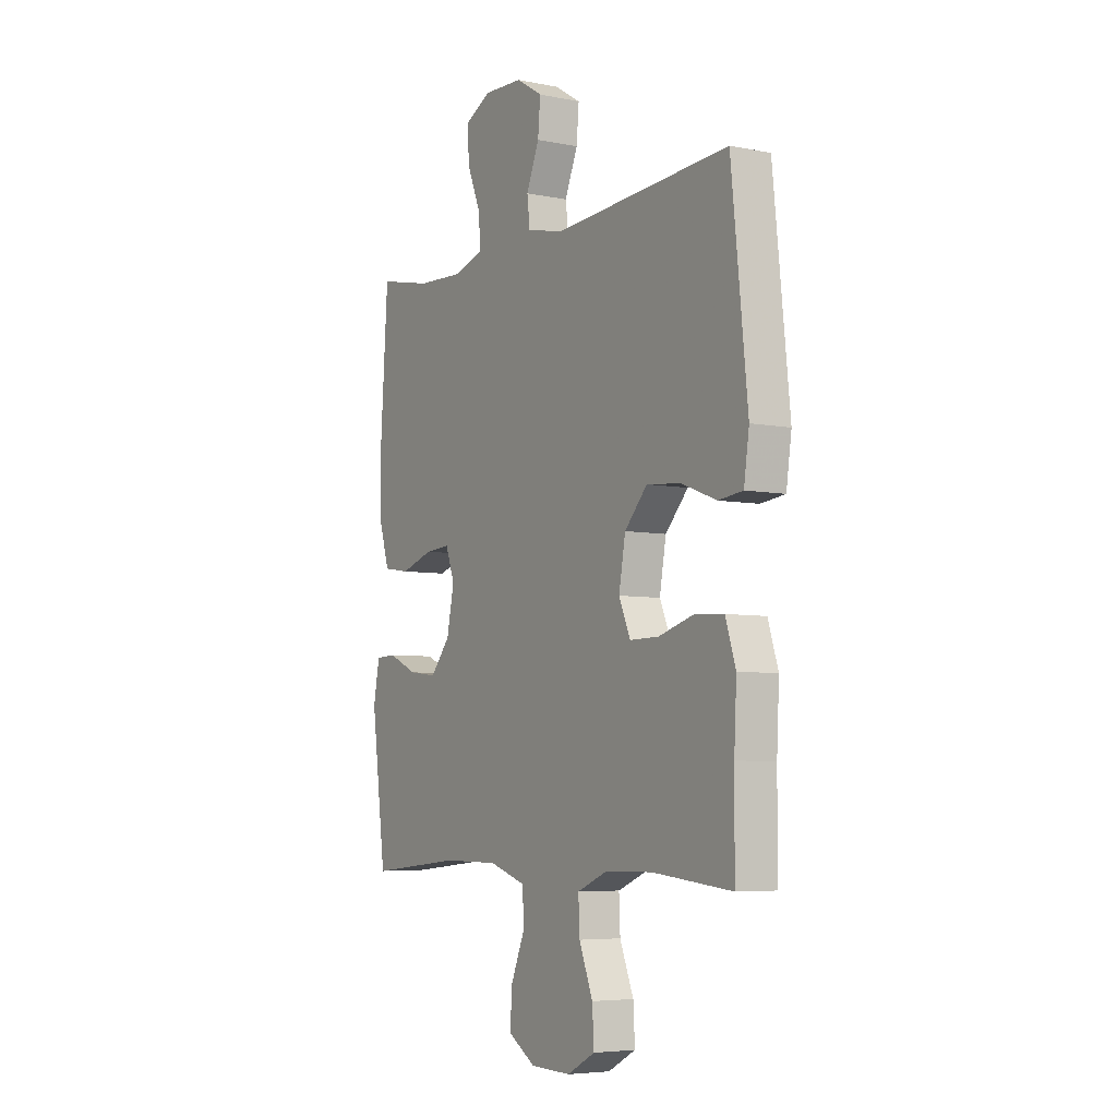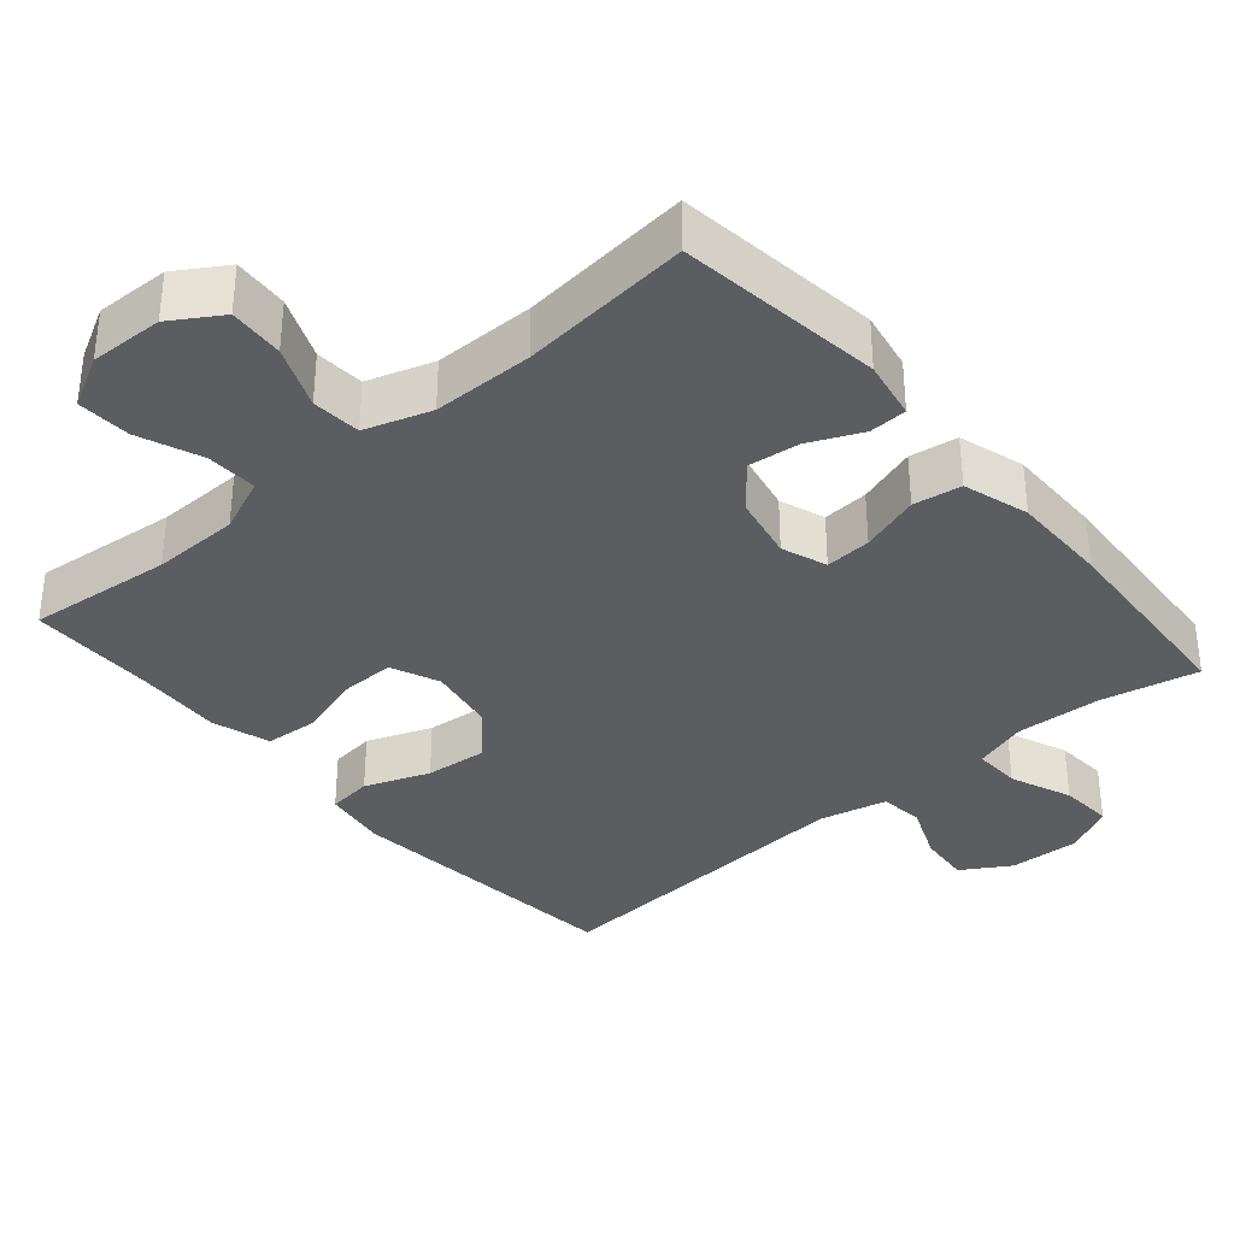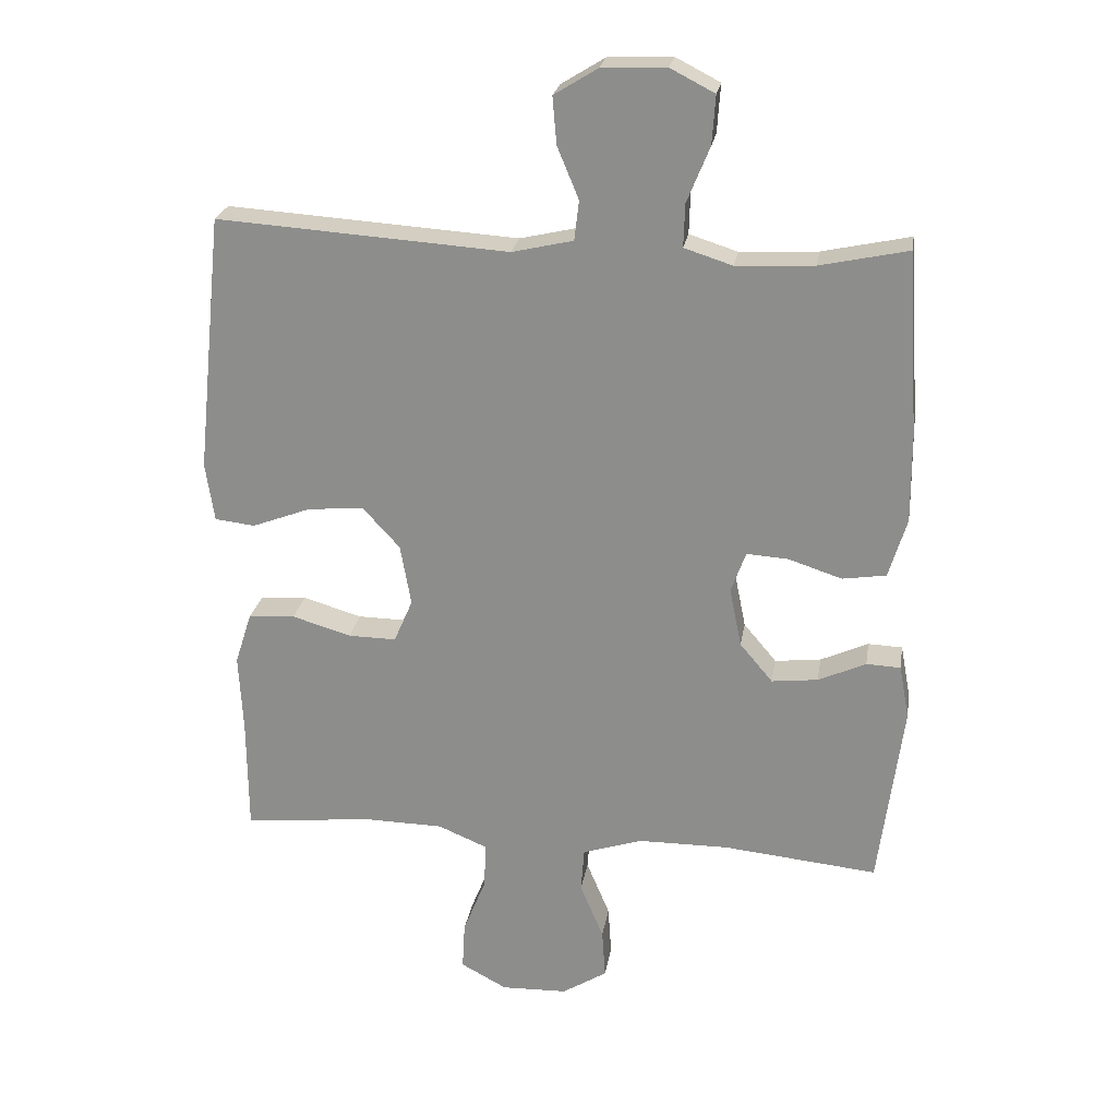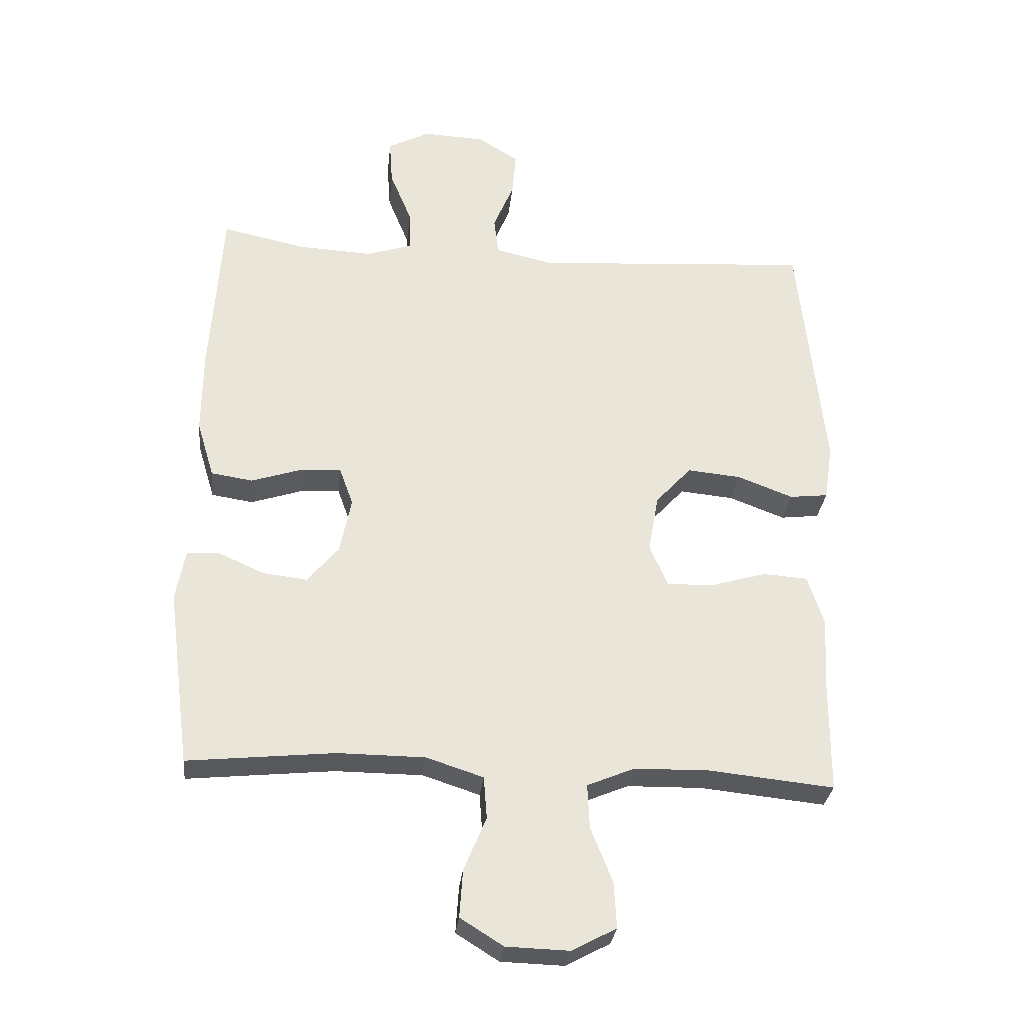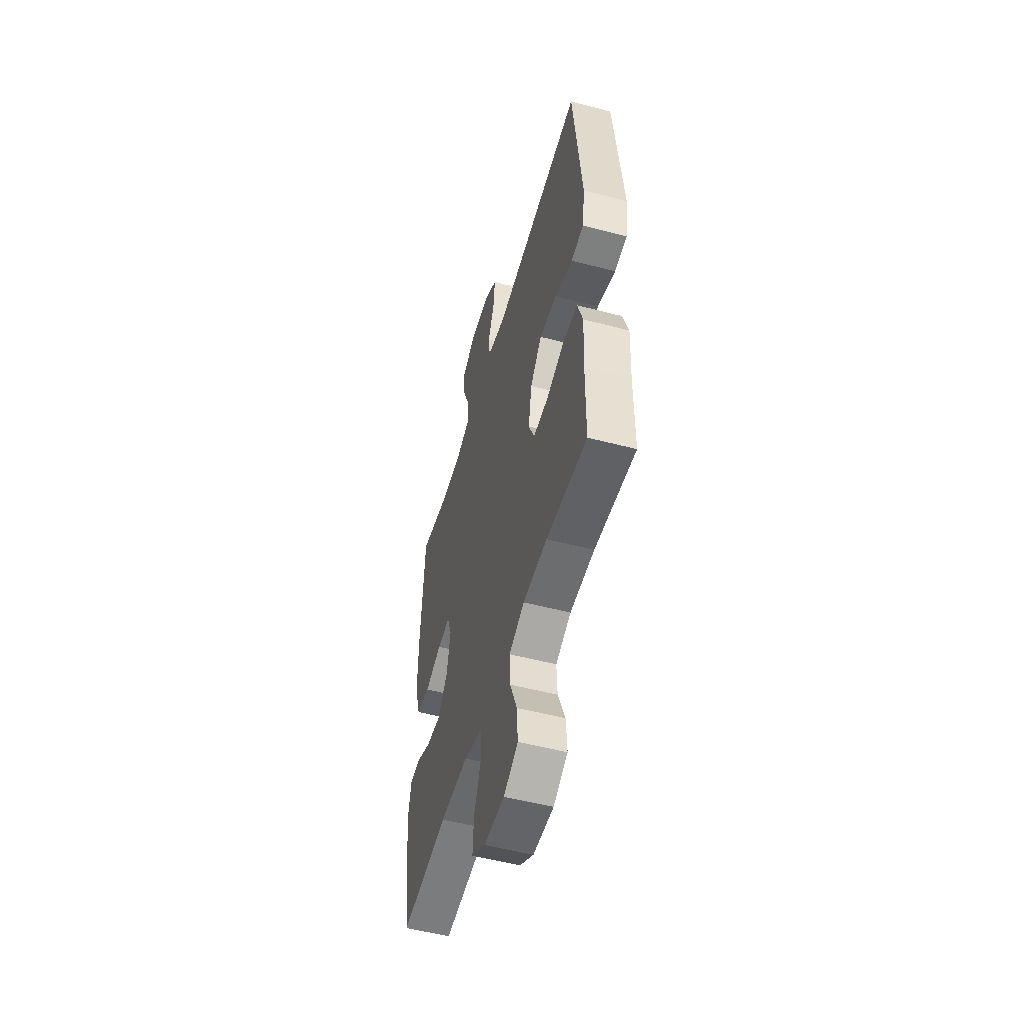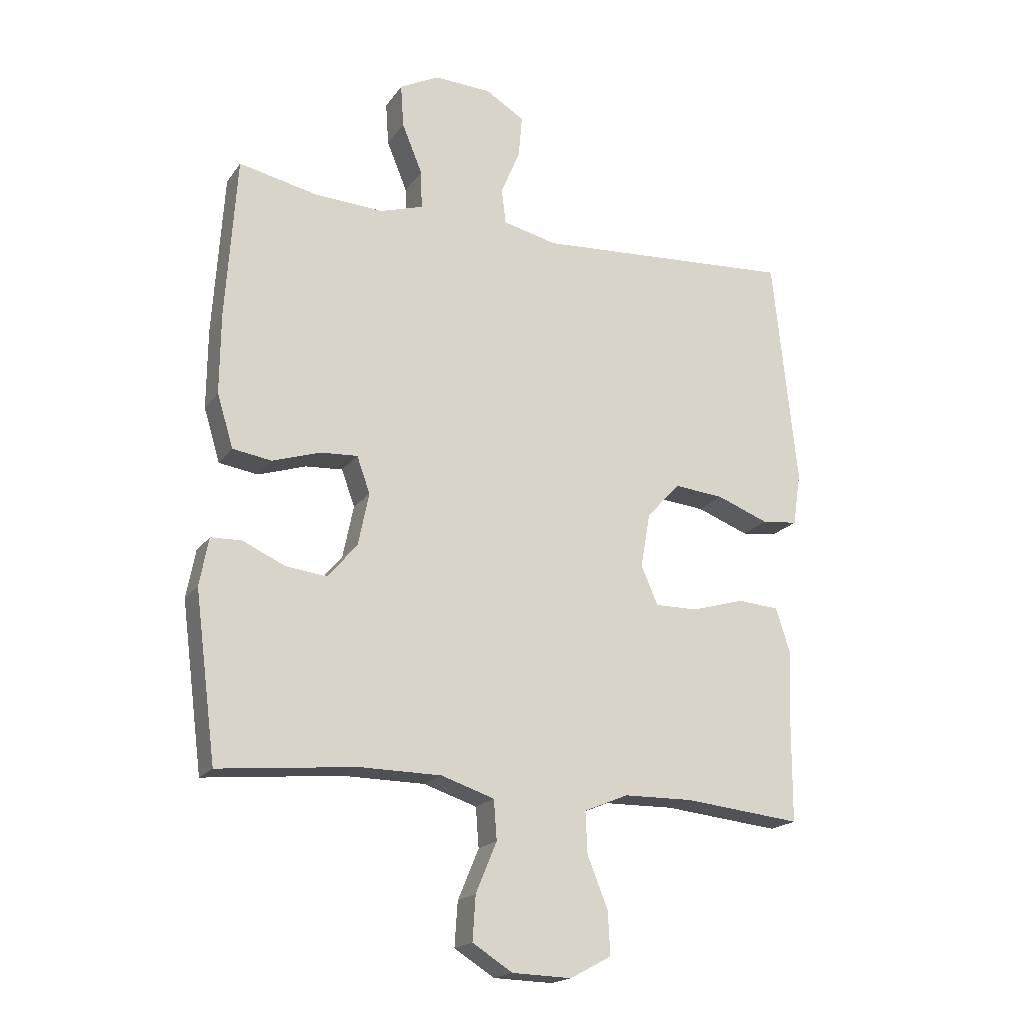
<metadata>
{"format":"obj","ext":"obj","renderer":"f3d","projection":"perspective","resolution":1024,"background":"white","views":[{"elev":-5.7,"azim":58.4,"up":"+Z"},{"elev":-35.4,"azim":-139.4,"up":"+Y"},{"elev":23.9,"azim":-170.8,"up":"+Z"},{"elev":-29.9,"azim":-6.0,"up":"+Z"},{"elev":-53.0,"azim":74.3,"up":"+Z"},{"elev":-18.9,"azim":-24.5,"up":"+Z"}]}
</metadata>
<code>
v -0.5 0.07 0.5
v -0.369 0.07 0.472
v -0.253 0.07 0.466
v -0.181 0.07 0.489
v -0.183 0.07 0.553
v -0.217 0.07 0.636
v -0.222 0.07 0.708
v -0.156 0.07 0.742
v -0.06 0.07 0.738
v 0.005 0.07 0.698
v -0.001 0.07 0.628
v -0.033 0.07 0.551
v -0.026 0.07 0.492
v 0.065 0.07 0.471
v 0.5 0.07 0.5
v 0.54 0.07 0.115
v 0.527 0.07 0.027
v 0.467 0.07 0.02
v 0.38 0.07 0.053
v 0.296 0.07 0.061
v 0.24 0.07 0
v 0.224 0.07 -0.091
v 0.252 0.07 -0.156
v 0.324 0.07 -0.155
v 0.412 0.07 -0.129
v 0.482 0.07 -0.134
v 0.507 0.07 -0.212
v 0.501 0.07 -0.329
v 0.5 0.07 -0.5
v 0.305 0.07 -0.48
v 0.188 0.07 -0.482
v 0.114 0.07 -0.513
v 0.117 0.07 -0.582
v 0.151 0.07 -0.667
v 0.155 0.07 -0.739
v 0.086 0.07 -0.776
v -0.013 0.07 -0.773
v -0.08 0.07 -0.731
v -0.075 0.07 -0.657
v -0.04 0.07 -0.573
v -0.045 0.07 -0.507
v -0.134 0.07 -0.478
v -0.27 0.07 -0.477
v -0.5 0.07 -0.5
v -0.536 0.07 -0.223
v -0.521 0.07 -0.143
v -0.47 0.07 -0.141
v -0.399 0.07 -0.173
v -0.33 0.07 -0.181
v -0.281 0.07 -0.123
v -0.263 0.07 -0.035
v -0.285 0.07 0.026
v -0.347 0.07 0.022
v -0.427 0.07 -0.004
v -0.492 0.07 0.006
v -0.519 0.07 0.095
v -0.518 0.07 0.227
v -0.5 0 0.5
v -0.369 0 0.472
v -0.253 0 0.466
v -0.181 0 0.489
v -0.183 0 0.553
v -0.217 0 0.636
v -0.222 0 0.708
v -0.156 0 0.742
v -0.06 0 0.738
v 0.005 0 0.698
v -0.001 0 0.628
v -0.033 0 0.551
v -0.026 0 0.492
v 0.065 0 0.471
v 0.5 0 0.5
v 0.54 0 0.115
v 0.527 0 0.027
v 0.467 0 0.02
v 0.38 0 0.053
v 0.296 0 0.061
v 0.24 0 0
v 0.224 0 -0.091
v 0.252 0 -0.156
v 0.324 0 -0.155
v 0.412 0 -0.129
v 0.482 0 -0.134
v 0.507 0 -0.212
v 0.501 0 -0.329
v 0.5 0 -0.5
v 0.305 0 -0.48
v 0.188 0 -0.482
v 0.114 0 -0.513
v 0.117 0 -0.582
v 0.151 0 -0.667
v 0.155 0 -0.739
v 0.086 0 -0.776
v -0.013 0 -0.773
v -0.08 0 -0.731
v -0.075 0 -0.657
v -0.04 0 -0.573
v -0.045 0 -0.507
v -0.134 0 -0.478
v -0.27 0 -0.477
v -0.5 0 -0.5
v -0.536 0 -0.223
v -0.521 0 -0.143
v -0.47 0 -0.141
v -0.399 0 -0.173
v -0.33 0 -0.181
v -0.281 0 -0.123
v -0.263 0 -0.035
v -0.285 0 0.026
v -0.347 0 0.022
v -0.427 0 -0.004
v -0.492 0 0.006
v -0.519 0 0.095
v -0.518 0 0.227
f 56 57 1 2
f 53 54 55 56
f 52 53 56 2
f 51 52 2 3
f 45 46 47 48
f 43 44 45 48
f 42 43 48 49
f 41 42 49 50
f 37 38 39 40
f 37 40 41
f 36 37 41
f 33 34 35 36
f 32 33 36 41
f 31 32 41 50
f 28 29 30
f 24 25 26 27
f 23 24 27 28
f 16 17 18 19
f 14 15 16 19
f 13 14 19 20
f 9 10 11 12
f 9 12 13
f 8 9 13
f 5 6 7 8
f 4 5 8 13
f 51 3 4 13
f 23 28 30 31
f 22 23 31 50
f 21 22 50 51
f 13 20 21 51
f 59 58 114 113
f 113 112 111 110
f 59 113 110 109
f 60 59 109 108
f 105 104 103 102
f 105 102 101 100
f 106 105 100 99
f 107 106 99 98
f 97 96 95 94
f 98 97 94
f 98 94 93
f 93 92 91 90
f 98 93 90 89
f 107 98 89 88
f 87 86 85
f 84 83 82 81
f 85 84 81 80
f 76 75 74 73
f 76 73 72 71
f 77 76 71 70
f 69 68 67 66
f 70 69 66
f 70 66 65
f 65 64 63 62
f 70 65 62 61
f 70 61 60 108
f 88 87 85 80
f 107 88 80 79
f 108 107 79 78
f 108 78 77 70
f 1 58 59 2
f 2 59 60 3
f 3 60 61 4
f 4 61 62 5
f 5 62 63 6
f 6 63 64 7
f 7 64 65 8
f 8 65 66 9
f 9 66 67 10
f 10 67 68 11
f 11 68 69 12
f 12 69 70 13
f 13 70 71 14
f 14 71 72 15
f 15 72 73 16
f 16 73 74 17
f 17 74 75 18
f 18 75 76 19
f 19 76 77 20
f 20 77 78 21
f 21 78 79 22
f 22 79 80 23
f 23 80 81 24
f 24 81 82 25
f 25 82 83 26
f 26 83 84 27
f 27 84 85 28
f 28 85 86 29
f 29 86 87 30
f 30 87 88 31
f 31 88 89 32
f 32 89 90 33
f 33 90 91 34
f 34 91 92 35
f 35 92 93 36
f 36 93 94 37
f 37 94 95 38
f 38 95 96 39
f 39 96 97 40
f 40 97 98 41
f 41 98 99 42
f 42 99 100 43
f 43 100 101 44
f 44 101 102 45
f 45 102 103 46
f 46 103 104 47
f 47 104 105 48
f 48 105 106 49
f 49 106 107 50
f 50 107 108 51
f 51 108 109 52
f 52 109 110 53
f 53 110 111 54
f 54 111 112 55
f 55 112 113 56
f 56 113 114 57
f 57 114 58 1

</code>
